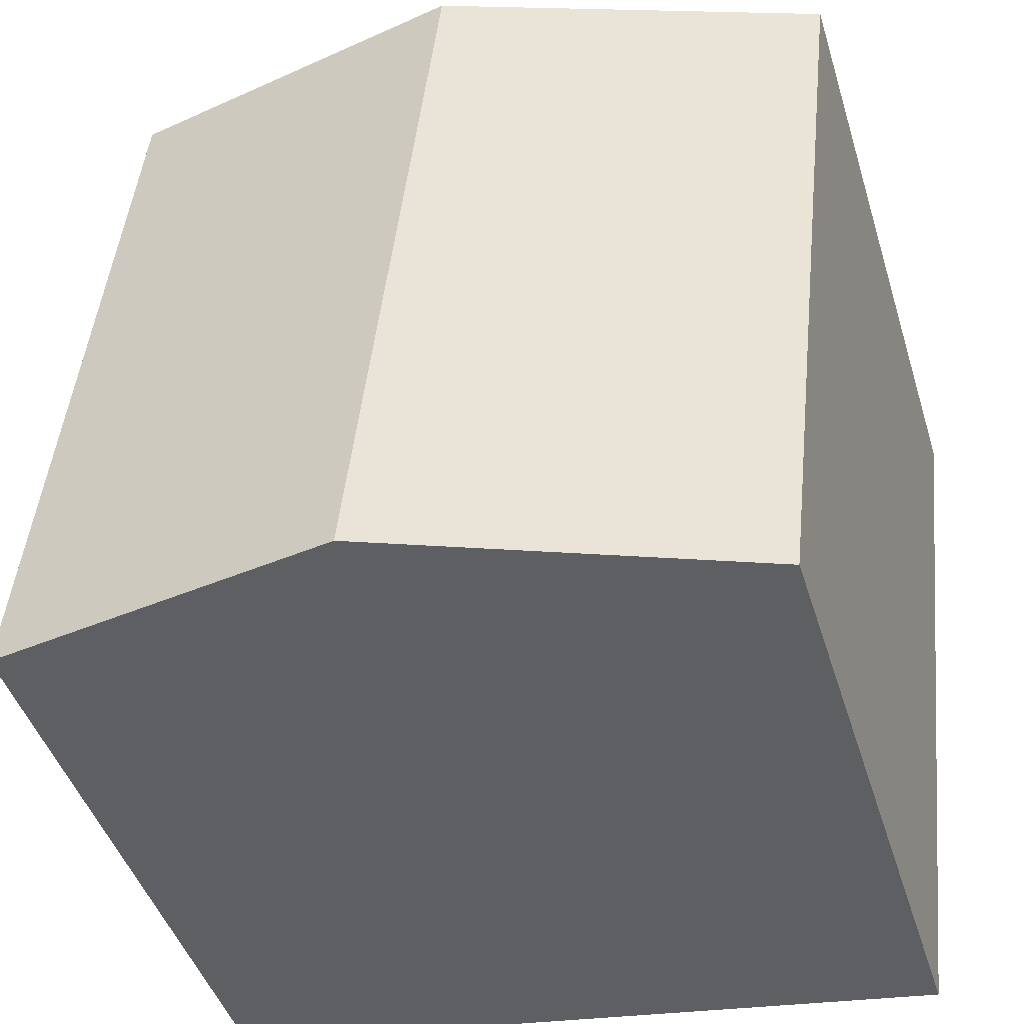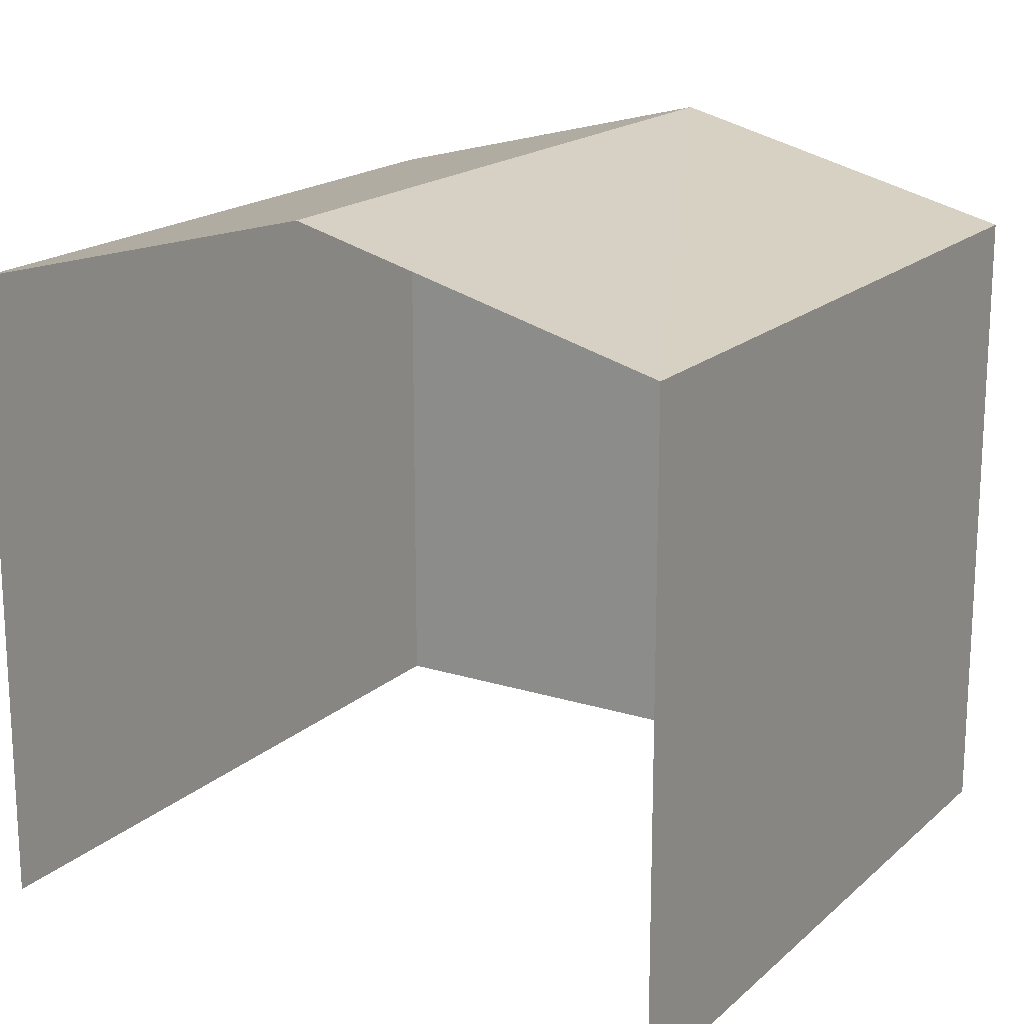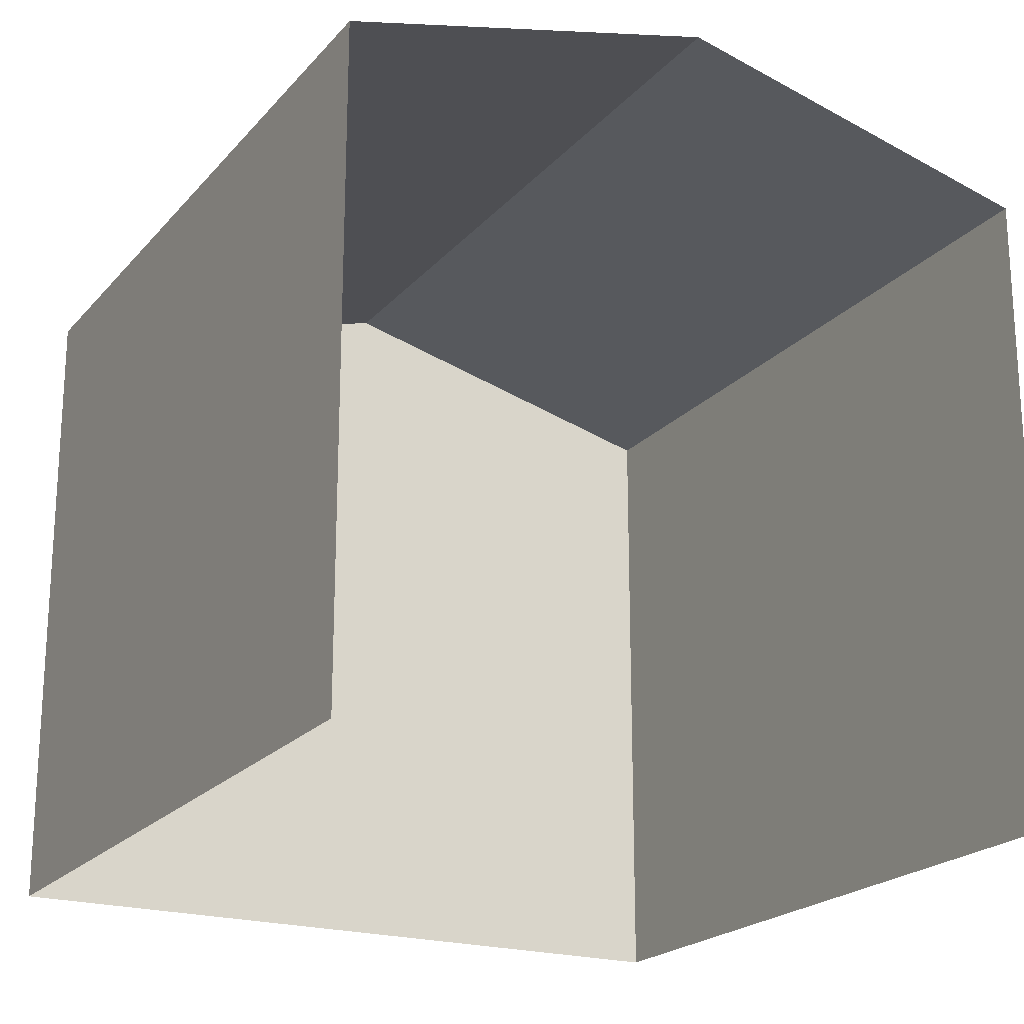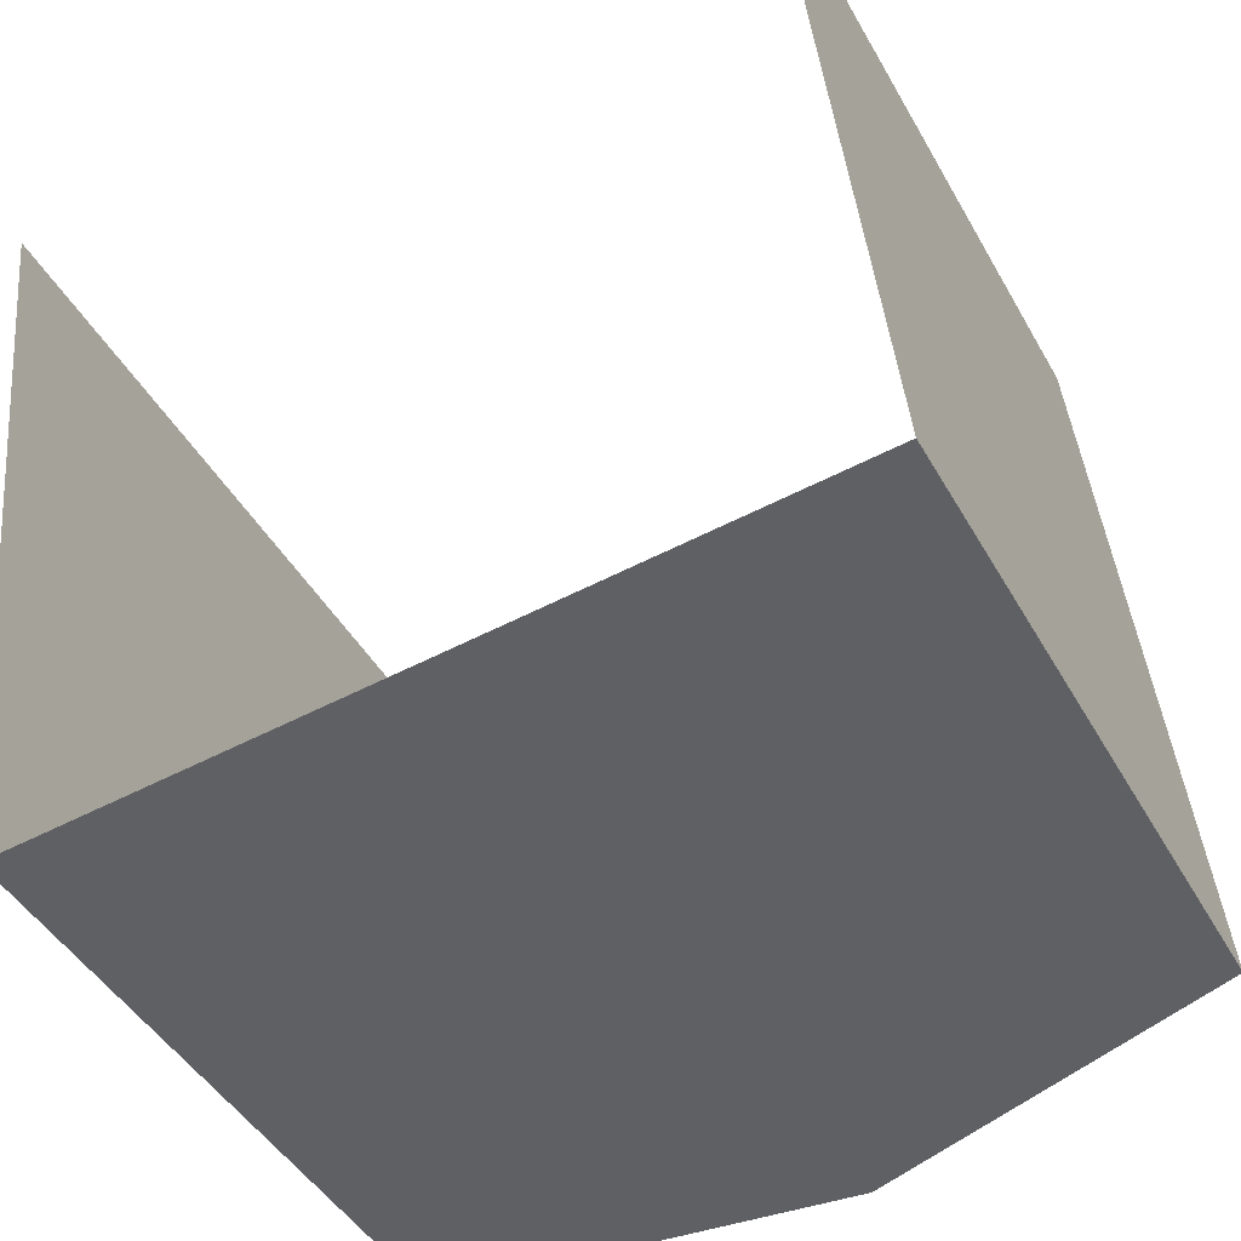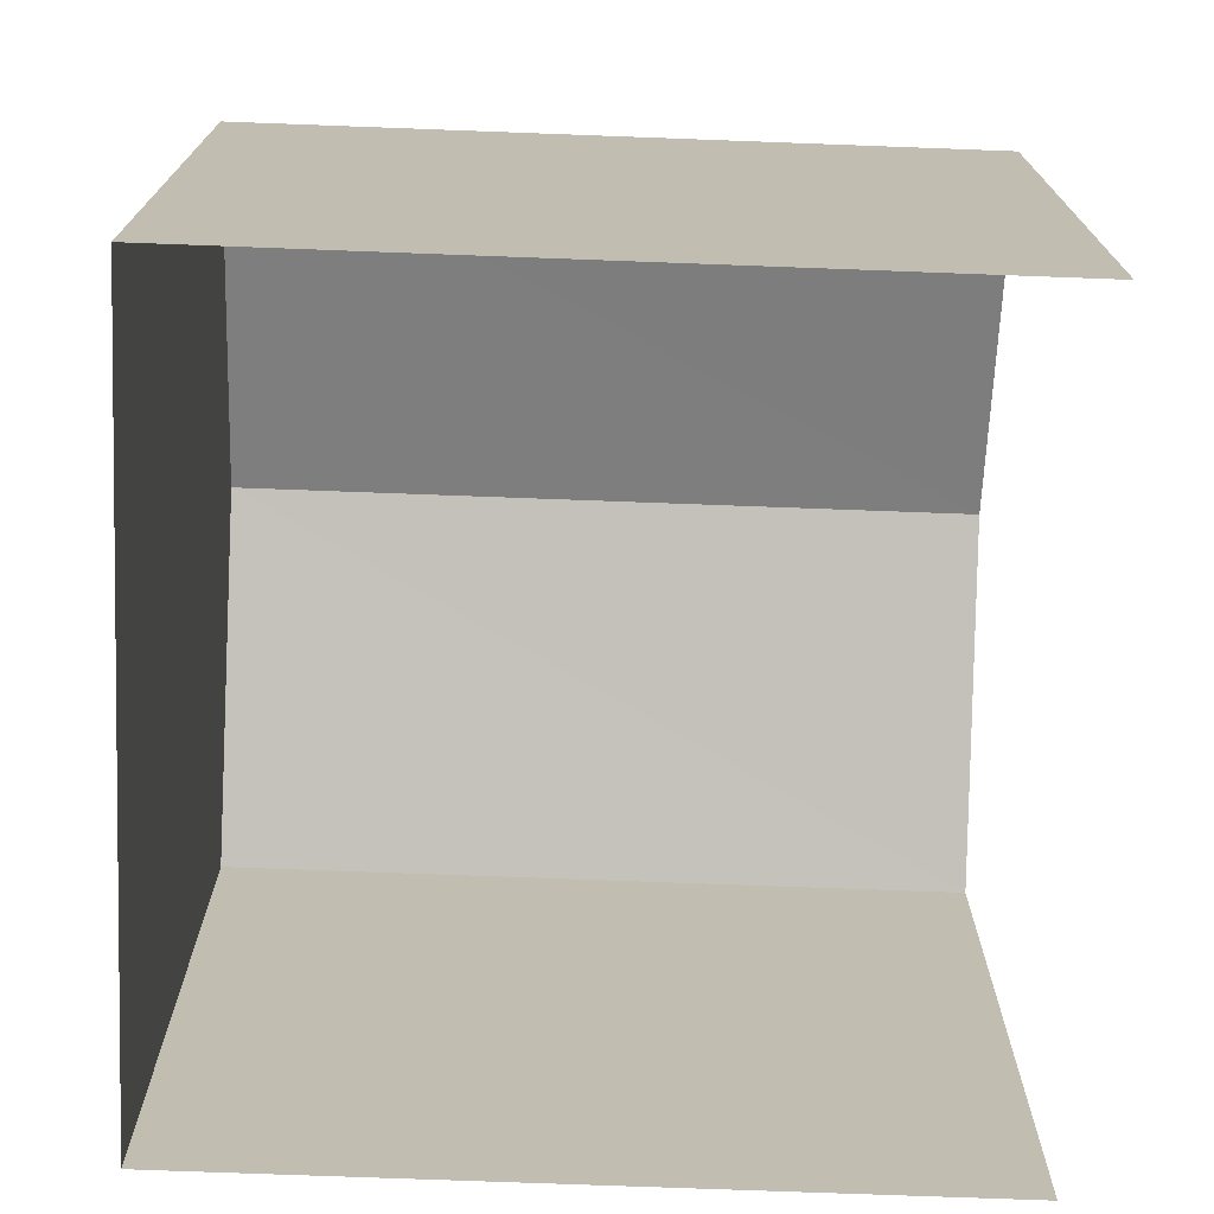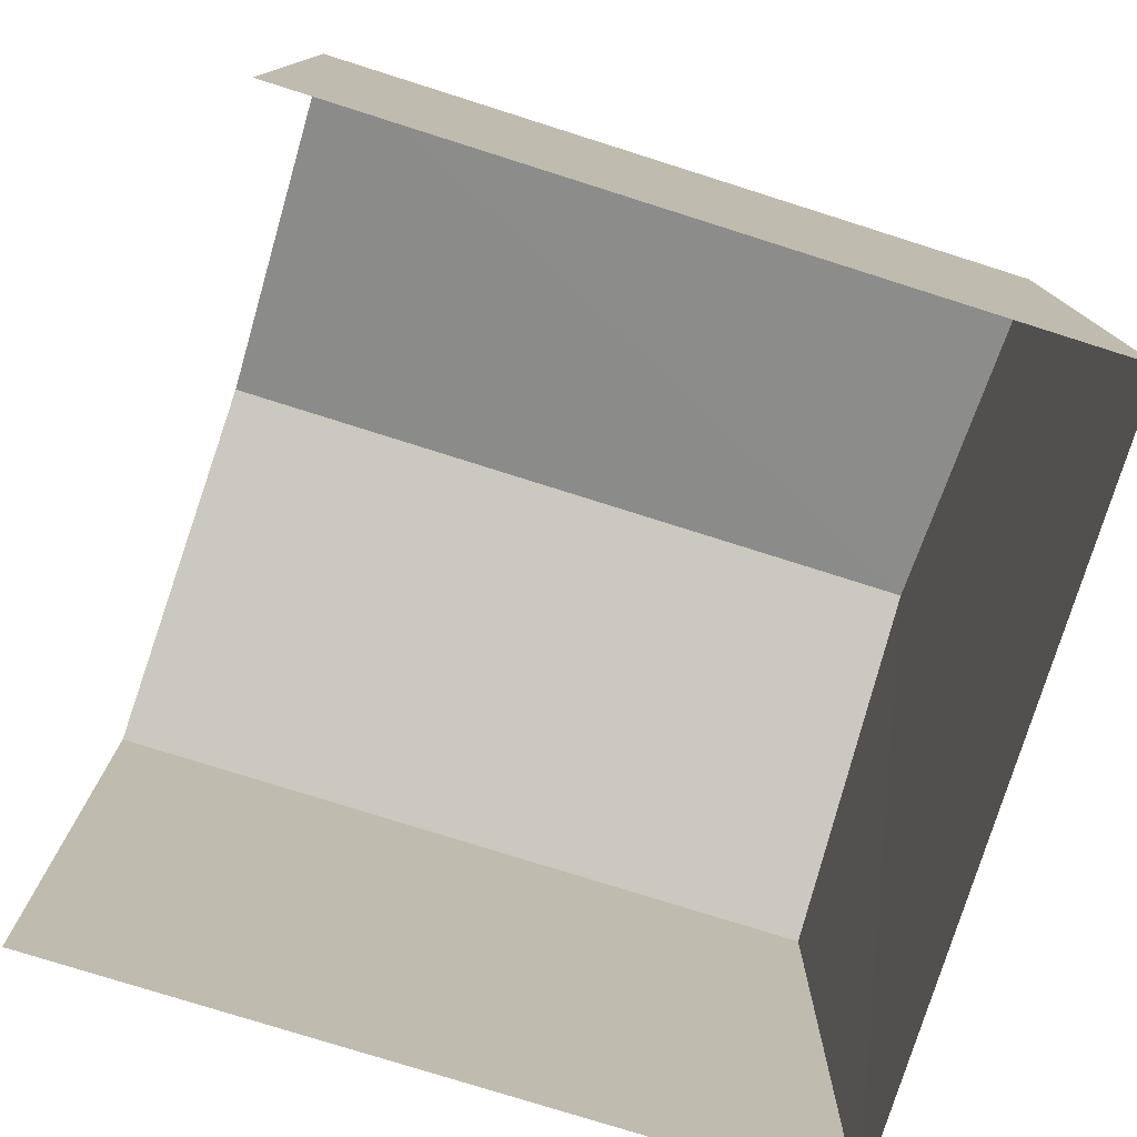
<metadata>
{"format":"obj","ext":"obj","renderer":"f3d","projection":"perspective","resolution":1024,"background":"white","views":[{"elev":-44.4,"azim":16.9,"up":"+Y"},{"elev":17.9,"azim":-154.8,"up":"+Z"},{"elev":-21.0,"azim":144.9,"up":"+Z"},{"elev":-43.7,"azim":-152.6,"up":"+Y"},{"elev":-73.4,"azim":81.6,"up":"+Z"},{"elev":-78.1,"azim":-113.9,"up":"+Z"}]}
</metadata>
<code>
v -2.237e+05 -1.277e+05 16.04
v -2.237e+05 -1.277e+05 16.04
v -2.237e+05 -1.277e+05 16.04
v -2.237e+05 -1.277e+05 16.04
v -2.237e+05 -1.277e+05 19.39
v -2.237e+05 -1.277e+05 19.39
v -2.237e+05 -1.277e+05 19.87
v -2.237e+05 -1.277e+05 19.87
v -2.237e+05 -1.277e+05 19.39
v -2.237e+05 -1.277e+05 19.39
f 1 2 3
f 4 1 3
f 10 3 8
f 3 2 8
f 2 5 8
f 5 6 7
f 8 5 7
f 9 10 8
f 7 9 8
f 9 4 3
f 10 9 3
f 5 2 1
f 6 5 1
f 6 1 7
f 1 4 7
f 4 9 7

</code>
